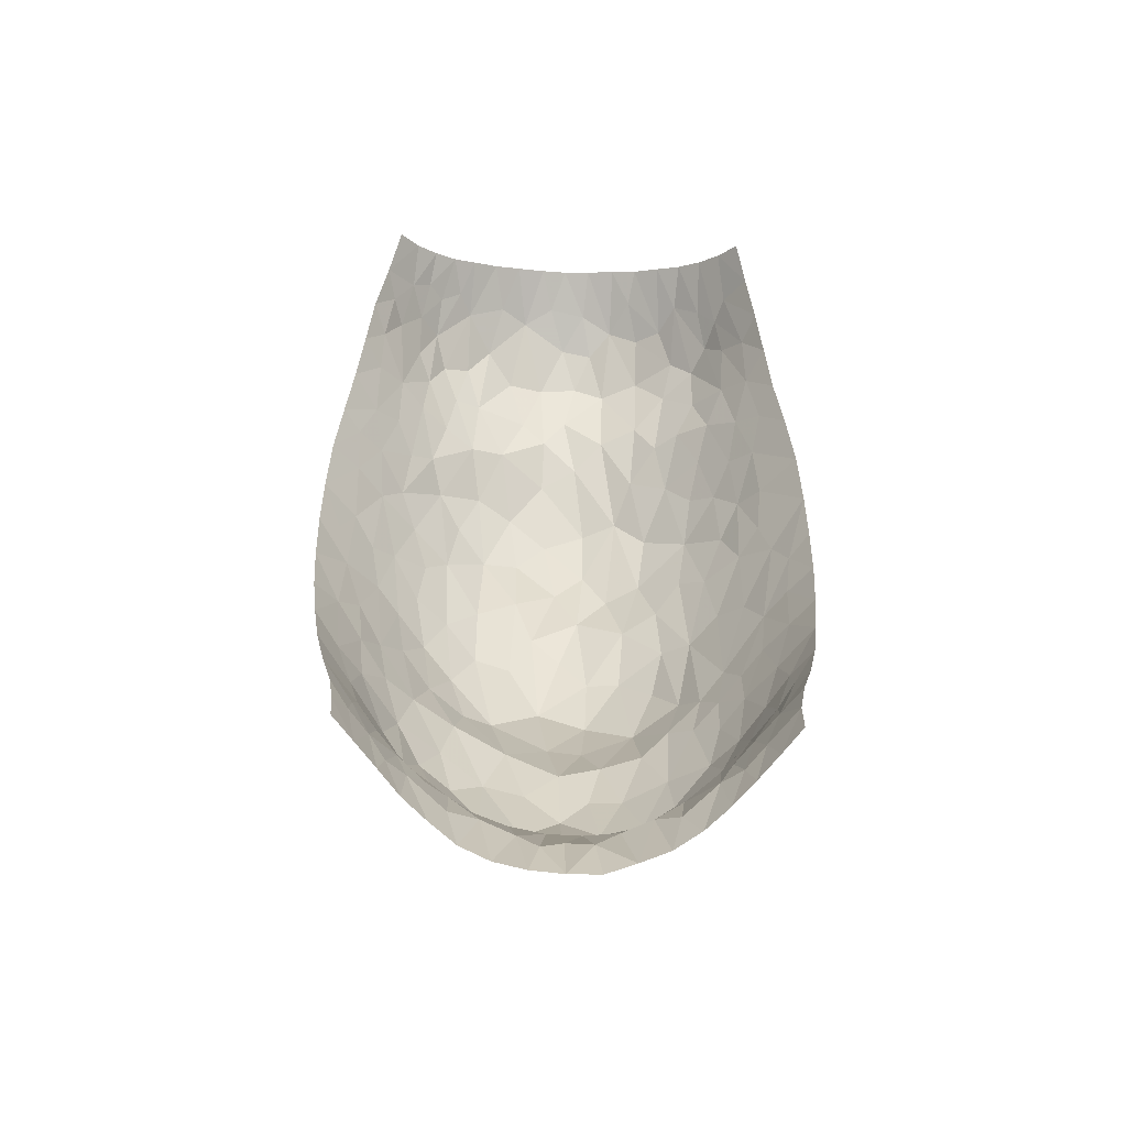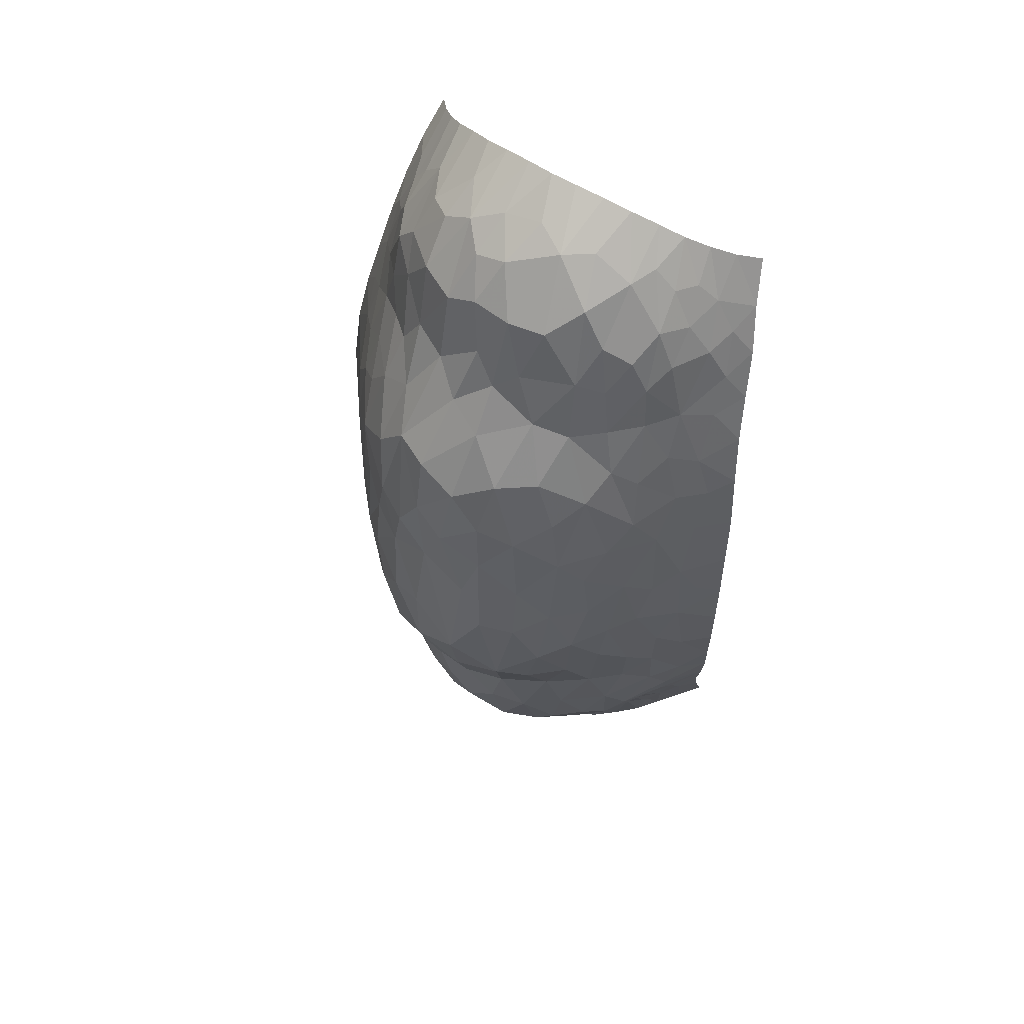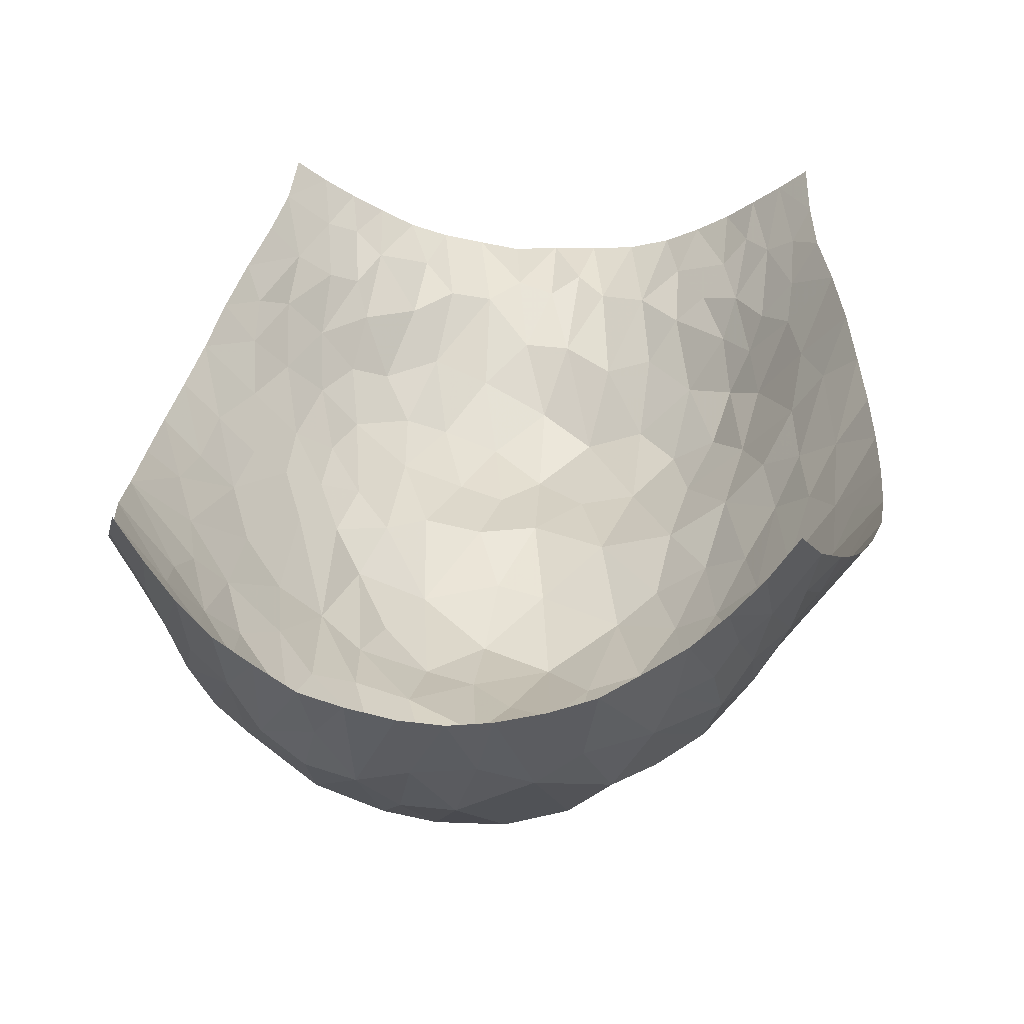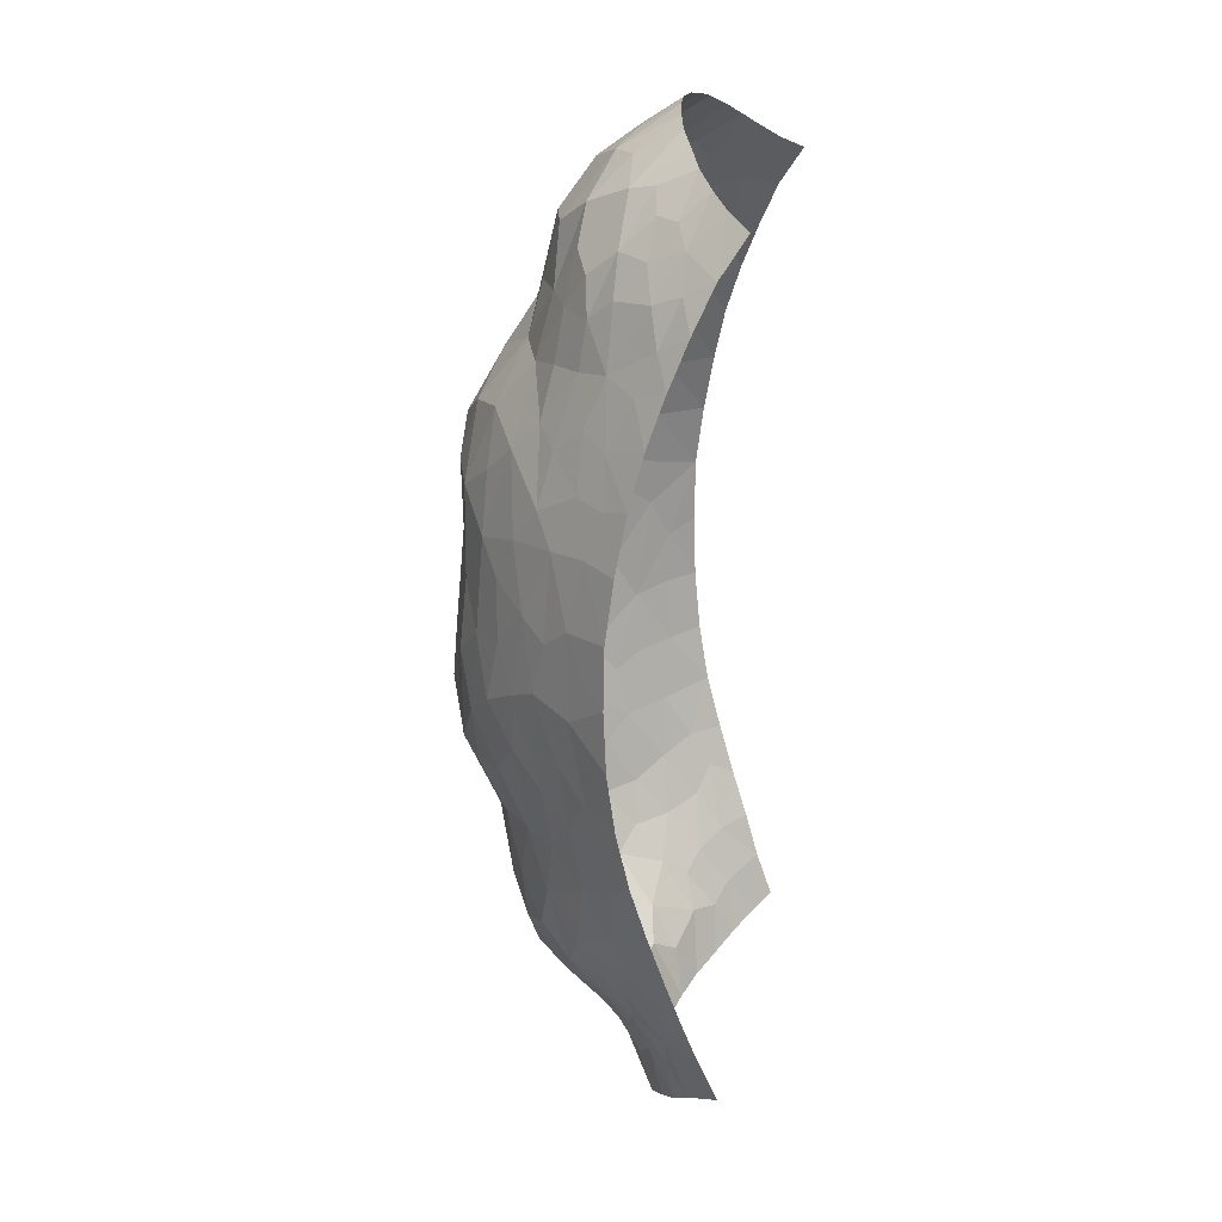
<metadata>
{"format":"obj","ext":"obj","renderer":"f3d","projection":"perspective","resolution":1024,"background":"white","views":[{"elev":-52.5,"azim":-2.1,"up":"+Y"},{"elev":55.4,"azim":-144.7,"up":"+Y"},{"elev":21.2,"azim":-175.7,"up":"+Z"},{"elev":22.0,"azim":-79.2,"up":"+Y"}]}
</metadata>
<code>
v -0.07439 -0.1508 0.1069
v 0.07401 -0.1505 0.1067
v 0.07127 0.1487 0.1112
v -0.07031 0.1494 0.111
v 0.0003197 0.0001385 0.002458
v -0.09271 0.0003948 0.07082
v 0.0001933 -0.1835 0.07259
v 0.09294 2.508e-05 0.07077
v -1.892e-05 0.177 0.07951
v 0.05188 -0.1007 0.04329
v -0.049 0.09975 0.04661
v 0.04843 0.09957 0.04708
v 0.0001072 -0.1105 0.02281
v 0.04294 -0.1726 0.08197
v 0.08587 -0.0842 0.08334
v 0.07336 -0.04875 0.05331
v 0.06213 -0.1277 0.07943
v 0.07008 -0.09194 0.06317
v 0.09083 -0.04418 0.07379
v 0.08358 -0.02356 0.06101
v 0.08214 -0.04638 0.06361
v 0.07606 -0.0695 0.0627
v 0.07819 -0.0855 0.07264
v 0.07779 -0.1187 0.09568
v 0.08852 -0.06488 0.07766
v 0.07175 -0.1077 0.07666
v 0.07039 -0.1218 0.08663
v 0.05928 -0.1616 0.09374
v 0.07492 -0.1344 0.1008
v 0.06422 -0.1417 0.09071
v 0.06679 -0.1559 0.09998
v 0.09244 -0.02226 0.07148
v 0.08456 0.0848 0.08254
v 0.05714 0.02002 0.03065
v 0.06975 -0.01083 0.04312
v 0.07548 -0.0267 0.05122
v 0.08069 0.009478 0.05583
v 0.04477 -0.04372 0.02068
v 0.06988 0.02001 0.04358
v 0.09154 0.04498 0.07404
v 0.06228 0.06192 0.0421
v 0.07856 0.04519 0.05786
v 0.06411 0.03849 0.03784
v 0.0708 0.04924 0.04808
v 0.0708 0.08487 0.0642
v 0.06809 0.07109 0.05375
v 0.06015 0.0944 0.05592
v 0.05659 0.08225 0.04552
v 0.03511 0.06349 0.01657
v 0.05093 0.05111 0.02564
v 0.07856 0.1192 0.09514
v 0.03985 0.1682 0.08769
v 0.0664 0.1219 0.07566
v 0.06594 0.1051 0.06672
v 0.07502 0.09793 0.07621
v 0.05488 0.1279 0.05991
v 0.08167 0.1024 0.08841
v 0.0549 0.1106 0.05505
v 0.07698 0.02721 0.05271
v 0.0437 0.08098 0.03207
v 0.0533 0.06873 0.03515
v 0.0174 0.1368 0.03994
v 0.03121 0.1125 0.0401
v 0.03943 0.09934 0.03997
v 0.02943 0.08993 0.02771
v 0.01712 0.1097 0.03385
v -0.0167 0.1195 0.03615
v 0.009852 0.07455 0.009721
v 0.001161 0.1225 0.03528
v 0.02306 0.07669 0.01518
v 0.01926 0.03549 0.005685
v -0.0001277 0.157 0.05079
v -0.007927 0.094 0.02104
v 0.0385 0.017 0.01582
v 0.005576 0.1419 0.04028
v -0.009249 0.1408 0.03972
v -0.03966 0.1677 0.08837
v -0.02035 0.1748 0.08199
v -0.03233 0.1487 0.05388
v -0.0227 0.1401 0.04313
v -0.017 0.1627 0.06059
v -0.03593 0.1205 0.04389
v 0.005936 0.1002 0.02611
v -0.007463 0.1115 0.03236
v 0.04793 0.02839 0.02282
v -0.027 0.1633 0.06785
v -0.03047 0.1721 0.08437
v -0.04117 0.1552 0.06912
v -0.009736 0.1764 0.08027
v -0.03443 0.08032 0.02352
v -0.08528 0.08442 0.08231
v -0.056 0.1586 0.09739
v -0.05113 0.1296 0.05729
v -0.03781 0.09758 0.03796
v -0.02519 0.1015 0.0328
v -0.05325 0.1496 0.07978
v -0.04555 0.1176 0.04919
v -0.04123 0.1358 0.05272
v -0.04544 0.1573 0.07861
v 0.08572 -0.004554 0.06222
v 0.06055 -0.04265 0.03673
v 0.09289 0.02264 0.07097
v 0.08837 0.06603 0.07815
v 0.07946 0.07803 0.07212
v 0.07661 0.06565 0.06244
v 0.07384 0.1153 0.084
v 0.05697 0.1585 0.09715
v 0.06699 0.1383 0.0907
v 0.05688 0.1446 0.08022
v 0.06437 0.1532 0.1037
v 0.0637 0.1354 0.08152
v 0.0488 0.1638 0.0916
v 0.0601 0.1316 0.07025
v 0.04318 0.1237 0.04936
v 0.04128 0.1517 0.06525
v 0.0318 0.1382 0.04638
v 0.04652 0.1373 0.05805
v 0.02069 0.1747 0.08182
v 0.02034 0.1601 0.05859
v 0.03177 0.1539 0.0588
v 0.01 0.1765 0.08017
v 0.008496 0.1659 0.06346
v 0.01185 0.1541 0.05014
v -0.001673 0.04084 0.004286
v 0.00744 0.02188 0.005232
v 0.02358 -0.01493 0.005061
v 0.009796 0.05126 0.005536
v -0.006253 0.0696 0.00702
v -0.02099 0.07841 0.01432
v -0.03291 0.01857 0.01188
v -0.03132 0.0517 0.01176
v -0.05943 0.04345 0.03475
v -0.01767 0.03123 0.007561
v -0.04591 0.03874 0.0211
v -0.05009 0.07126 0.0324
v -0.01956 -0.007329 0.004434
v -0.01775 0.05634 0.006982
v -0.05967 -0.03126 0.03328
v -0.04208 0.06108 0.02229
v -0.01086 0.01108 0.00497
v -0.00433 -0.05841 0.008908
v -0.0417 -0.02598 0.01482
v -0.05645 0.006504 0.02824
v -0.007767 -0.02857 -2.738e-05
v -0.02565 -0.04354 0.0078
v 0.01021 -0.03817 0.002011
v 0.01105 -0.01321 0.002527
v 0.01482 -0.07898 0.01984
v 0.008361 -0.06203 0.01069
v -0.000459 -0.08348 0.0198
v 0.02779 -0.05125 0.01053
v -0.02756 -0.0957 0.02546
v -0.01276 -0.097 0.02218
v -0.01987 -0.07183 0.01922
v -0.04303 -0.1722 0.0825
v -0.03905 -0.06481 0.0261
v -0.01819 -0.1385 0.04822
v -0.0135 -0.1243 0.02961
v -0.02849 -0.1216 0.03504
v 0.006541 -0.147 0.05311
v -0.04984 -0.1016 0.04035
v -0.03791 -0.1413 0.06359
v 0.0003071 -0.1335 0.03583
v -0.03864 -0.1062 0.03314
v -0.04312 -0.08575 0.03197
v -0.0425 -0.124 0.0481
v -0.05386 -0.06306 0.03692
v -0.005623 -0.1461 0.05261
v 0.02847 -0.1223 0.03389
v -0.08545 -0.08403 0.08403
v -0.03028 -0.1365 0.05232
v -0.02302 -0.1804 0.07413
v 7.692e-05 -0.162 0.06451
v 0.01378 -0.1219 0.02834
v -0.06275 -0.1195 0.07253
v -0.01542 -0.1596 0.06488
v 0.02279 -0.1802 0.07476
v 0.01795 -0.1376 0.04409
v 0.02208 -0.1015 0.0248
v -0.05181 -0.1267 0.06301
v -0.02739 -0.1535 0.06575
v 0.01201 -0.1828 0.07204
v 0.01829 -0.1565 0.06417
v 0.01029 -0.09924 0.02188
v 0.03783 -0.09777 0.03207
v -0.03376 -0.1771 0.07747
v -0.03775 -0.1582 0.07358
v -0.05943 -0.1614 0.09431
v -0.05125 -0.1478 0.07913
v -0.03296 -0.007218 0.009282
v -0.04463 0.003778 0.01807
v -0.05248 -0.01682 0.02315
v -0.04908 -0.04357 0.02542
v -0.0542 0.02776 0.02753
v 0.03586 -0.02788 0.01154
v -0.03597 -0.04781 0.01581
v -0.09058 -0.04349 0.07432
v -0.0115 -0.1826 0.07294
v -0.0622 -0.1016 0.05553
v 0.03332 -0.1772 0.07762
v 0.03938 -0.1419 0.06456
v 0.03725 -0.1587 0.07428
v 0.04982 -0.148 0.0796
v 0.02911 -0.1526 0.06689
v 0.03239 -0.1366 0.05082
v 0.05697 -0.149 0.08644
v 0.04573 -0.1239 0.05004
v 0.05211 -0.129 0.06635
v 0.04812 -0.07199 0.03374
v 0.02973 -0.07667 0.0239
v -0.04565 -0.1418 0.07064
v -0.05513 -0.1326 0.07352
v -0.07771 -0.1197 0.09443
v -0.06388 -0.1373 0.08688
v -0.07334 -0.05172 0.05513
v -0.007847 -0.1676 0.06832
v -0.05948 -0.1158 0.06302
v -0.05424 -0.1132 0.05137
v -0.0582 -0.08466 0.04443
v -0.06386 -0.06417 0.04771
v -0.06727 -0.04126 0.04418
v -0.07068 -0.005182 0.04303
v -0.07368 -0.09297 0.07029
v -0.07138 -0.0755 0.05939
v -0.08821 -0.06437 0.07854
v -0.07951 -0.07389 0.07031
v 0.03912 -0.1174 0.03887
v 0.05523 -0.1348 0.07548
v 0.06304 -0.1131 0.06644
v 0.06137 -0.09907 0.05389
v 0.06526 -0.07273 0.05021
v 0.05177 -0.05206 0.03025
v 0.0395 -0.06511 0.0258
v -0.05773 -0.1492 0.08657
v -0.07089 -0.1177 0.08296
v -0.07001 -0.1083 0.07466
v -0.08179 -0.1028 0.08951
v -0.06689 -0.1559 0.1004
v -0.07562 -0.135 0.09992
v -0.07098 -0.1305 0.09163
v 0.05464 -0.1154 0.05496
v 0.06562 -0.05452 0.04545
v 0.05646 -0.08117 0.04301
v 0.05727 -0.06269 0.03908
v 0.03226 0.03864 0.01192
v 0.0505 -0.009703 0.02244
v 0.04007 -0.006298 0.01456
v 0.06063 -0.004364 0.03261
v -0.005572 0.1676 0.06559
v -0.0674 0.1023 0.06715
v -0.04817 0.1634 0.09215
v 0.07501 0.1349 0.1022
v 0.04751 0.1541 0.07677
v 0.03028 0.1724 0.08367
v 0.02801 0.1652 0.07169
v 0.02547 0.01195 0.009186
v 0.009794 -0.1647 0.06693
v -0.05184 -0.1672 0.08812
v 0.05145 -0.1675 0.08773
v -0.06272 -0.01009 0.03406
v -0.066 0.02004 0.03878
v -0.09127 0.04473 0.07395
v -0.08097 0.02157 0.05669
v -0.07399 0.01378 0.04767
v -0.07227 0.04527 0.04977
v -0.08196 -0.009102 0.05732
v -0.07575 -0.02838 0.05244
v -0.09208 -0.02202 0.07164
v -0.08252 -0.03969 0.06305
v -0.06236 0.07546 0.04896
v -0.08165 0.04662 0.06226
v -0.08841 0.06547 0.07761
v -0.07664 0.07928 0.06858
v -0.07392 0.06449 0.05866
v -0.08593 0.007012 0.06254
v -0.09252 0.02257 0.0712
v -0.06495 0.05622 0.04389
v -0.05392 0.08235 0.04292
v -0.07948 0.1191 0.09496
v -0.08222 0.0628 0.06874
v -0.06809 0.08441 0.05975
v -0.0589 0.1005 0.0565
v -0.07616 0.09812 0.07714
v -0.06906 0.1256 0.08105
v -0.08241 0.102 0.08832
v -0.07533 0.113 0.08411
v -0.06145 0.1244 0.06794
v -0.05695 0.1171 0.05885
v -0.05484 0.1385 0.06833
v -0.06127 0.137 0.07836
v -0.07483 0.1351 0.102
v -0.06346 0.1538 0.1035
v -0.06488 0.1419 0.09094
v -0.05821 0.149 0.08748
v -0.07215 0.1295 0.09122
v 0.08218 -0.1022 0.08942
v 0.07838 -0.09775 0.08049
f 16 21 36
f 153 13 150
f 83 70 66
f 124 133 140
f 13 153 158
f 163 13 158
f 242 36 101
f 65 70 49
f 25 22 23
f 208 241 207
f 275 266 263
f 271 262 276
f 117 114 56
f 48 47 12
f 140 136 144
f 148 210 151
f 178 183 205
f 23 18 26
f 36 37 35
f 19 20 21
f 26 297 23
f 31 29 30
f 241 229 230
f 230 18 231
f 25 21 22
f 37 39 35
f 8 100 32
f 22 21 16
f 36 21 20
f 18 23 22
f 22 16 231
f 18 229 26
f 25 19 21
f 17 27 26
f 29 24 27
f 23 15 25
f 297 15 23
f 17 228 206
f 296 27 24
f 29 31 2
f 28 30 206
f 30 27 17
f 29 27 30
f 20 19 32
f 30 28 31
f 34 248 39
f 50 34 43
f 10 243 209
f 20 32 100
f 35 248 101
f 36 20 100
f 101 36 35
f 44 46 41
f 60 48 12
f 50 245 85
f 146 126 147
f 42 59 102
f 34 39 43
f 37 59 39
f 102 40 42
f 105 46 44
f 104 103 33
f 39 44 43
f 39 59 44
f 70 245 49
f 103 105 40
f 41 43 44
f 112 253 109
f 47 48 46
f 105 44 42
f 46 45 47
f 55 54 45
f 45 54 47
f 50 61 60
f 46 48 41
f 60 12 64
f 85 34 50
f 43 41 50
f 61 48 60
f 54 56 58
f 106 55 57
f 111 107 109
f 58 12 47
f 45 104 55
f 53 113 54
f 106 57 51
f 53 54 55
f 53 106 111
f 119 62 116
f 54 58 47
f 55 33 57
f 114 58 56
f 102 59 37
f 44 59 42
f 63 64 114
f 49 50 60
f 50 41 61
f 48 61 41
f 78 86 81
f 65 60 64
f 12 58 114
f 60 65 49
f 114 64 12
f 65 64 63
f 62 66 63
f 63 66 65
f 62 69 66
f 245 70 71
f 69 62 75
f 84 95 73
f 69 84 83
f 66 69 83
f 119 116 120
f 76 84 69
f 66 70 65
f 70 68 127
f 125 127 124
f 74 245 256
f 76 67 84
f 75 76 69
f 94 95 82
f 124 140 125
f 147 256 125
f 246 74 247
f 123 62 119
f 75 72 76
f 76 80 67
f 81 79 80
f 86 79 81
f 80 82 67
f 89 78 81
f 79 86 88
f 81 76 72
f 82 80 79
f 76 81 80
f 249 81 72
f 98 88 93
f 94 82 97
f 73 68 83
f 70 83 68
f 95 84 67
f 83 84 73
f 245 50 49
f 246 85 74
f 77 88 87
f 86 87 88
f 91 273 283
f 86 78 87
f 98 82 79
f 131 134 130
f 249 89 81
f 137 128 129
f 92 294 251
f 94 97 11
f 77 99 88
f 291 292 4
f 135 94 278
f 95 94 90
f 95 90 129
f 82 95 67
f 295 279 286
f 99 289 88
f 98 97 82
f 97 93 288
f 88 98 79
f 97 98 93
f 251 99 77
f 99 96 289
f 102 100 8
f 36 100 37
f 35 39 248
f 210 233 151
f 55 104 33
f 100 102 37
f 104 105 103
f 105 104 45
f 46 105 45
f 105 42 40
f 108 110 107
f 53 55 106
f 106 51 108
f 111 106 108
f 110 252 3
f 253 112 52
f 113 109 253
f 107 111 108
f 252 110 108
f 113 111 109
f 54 113 56
f 109 107 112
f 111 113 53
f 117 56 253
f 63 114 116
f 123 72 75
f 63 116 62
f 117 116 114
f 119 120 255
f 56 113 253
f 117 115 120
f 9 249 122
f 254 118 255
f 122 72 123
f 117 120 116
f 115 254 255
f 119 121 122
f 119 118 121
f 9 122 121
f 62 123 75
f 119 122 123
f 73 128 68
f 127 128 124
f 5 147 125
f 127 125 71
f 146 147 144
f 195 126 151
f 70 127 71
f 128 127 68
f 73 129 128
f 131 133 137
f 95 129 73
f 129 90 131
f 134 139 135
f 194 191 134
f 90 94 135
f 133 131 130
f 265 132 277
f 138 260 221
f 133 130 136
f 137 124 128
f 139 131 90
f 194 134 132
f 278 94 11
f 134 135 132
f 142 190 191
f 136 130 190
f 131 137 129
f 124 137 133
f 213 235 237
f 145 141 144
f 131 139 134
f 90 135 139
f 140 5 125
f 133 136 140
f 149 146 141
f 140 144 5
f 154 145 196
f 145 144 136
f 261 222 260
f 138 193 192
f 136 190 145
f 144 141 146
f 154 156 152
f 145 154 141
f 150 148 149
f 149 151 146
f 147 126 256
f 144 147 5
f 163 174 13
f 146 151 126
f 150 149 141
f 151 149 148
f 142 196 145
f 150 13 184
f 179 185 210
f 195 151 38
f 187 162 211
f 168 163 158
f 154 150 141
f 152 159 158
f 152 153 154
f 154 153 150
f 193 142 192
f 164 159 152
f 216 173 168
f 159 157 158
f 171 162 181
f 152 158 153
f 163 168 160
f 152 165 164
f 166 171 159
f 183 204 205
f 174 179 184
f 165 156 167
f 167 219 165
f 166 159 164
f 212 217 175
f 168 158 157
f 174 163 178
f 165 152 156
f 166 164 161
f 156 193 167
f 161 164 165
f 199 217 218
f 166 162 171
f 223 226 170
f 162 166 180
f 176 168 157
f 177 183 257
f 174 178 169
f 184 179 148
f 176 157 181
f 221 220 167
f 159 171 157
f 160 168 173
f 186 172 181
f 168 176 216
f 178 163 160
f 174 169 179
f 188 214 238
f 189 155 187
f 181 157 171
f 7 173 216
f 160 183 178
f 173 7 257
f 200 202 204
f 205 207 227
f 169 185 179
f 218 166 161
f 212 214 234
f 181 187 186
f 172 176 181
f 160 173 257
f 7 182 257
f 202 200 14
f 150 184 148
f 174 184 13
f 209 185 10
f 233 209 232
f 211 162 180
f 187 181 162
f 155 186 187
f 212 180 217
f 234 214 188
f 258 155 189
f 191 190 130
f 145 190 142
f 134 191 130
f 260 192 143
f 142 191 192
f 143 192 191
f 167 193 138
f 193 156 196
f 261 194 132
f 191 194 143
f 247 38 246
f 126 195 247
f 193 196 142
f 154 196 156
f 219 199 218
f 197 225 269
f 176 172 198
f 219 220 224
f 202 203 201
f 177 200 204
f 169 227 185
f 203 202 14
f 204 202 201
f 206 259 28
f 208 207 201
f 204 201 205
f 204 183 177
f 207 205 201
f 178 205 169
f 17 206 30
f 259 206 203
f 201 203 208
f 227 10 185
f 203 228 208
f 228 229 208
f 231 243 230
f 243 244 209
f 179 210 148
f 233 185 209
f 212 211 180
f 187 211 189
f 212 175 214
f 211 212 189
f 235 214 175
f 240 235 213
f 238 239 1
f 215 220 221
f 223 224 226
f 176 198 216
f 7 216 198
f 218 217 180
f 236 217 199
f 166 218 180
f 219 218 161
f 165 219 161
f 220 219 167
f 221 167 138
f 220 215 224
f 221 260 222
f 222 266 267
f 143 194 261
f 264 266 222
f 199 223 236
f 219 224 199
f 269 225 226
f 199 224 223
f 215 226 224
f 215 269 226
f 170 226 225
f 205 227 169
f 10 227 207
f 206 228 203
f 229 228 17
f 26 229 17
f 230 229 18
f 22 231 18
f 10 207 241
f 16 242 231
f 243 231 244
f 246 232 101
f 233 232 38
f 151 233 38
f 185 233 210
f 258 234 188
f 212 234 189
f 175 236 235
f 223 237 236
f 236 175 217
f 237 223 170
f 235 240 214
f 236 237 235
f 238 240 239
f 240 238 214
f 213 239 240
f 229 241 208
f 10 241 230
f 36 242 16
f 101 232 244
f 230 243 10
f 244 231 242
f 101 244 242
f 209 244 232
f 256 245 71
f 85 245 74
f 246 38 232
f 85 246 34
f 247 74 256
f 38 247 195
f 34 246 248
f 101 248 246
f 122 249 72
f 89 249 9
f 250 288 287
f 289 290 287
f 52 115 253
f 99 251 96
f 108 51 252
f 117 253 115
f 119 255 118
f 115 52 254
f 115 255 120
f 125 256 71
f 247 256 126
f 177 257 182
f 160 257 183
f 192 260 138
f 234 258 189
f 203 14 259
f 261 260 143
f 263 265 271
f 222 261 264
f 265 261 132
f 263 264 265
f 6 275 276
f 265 264 261
f 266 264 263
f 278 277 135
f 272 273 91
f 268 197 269
f 221 267 215
f 222 267 221
f 266 268 269
f 215 267 269
f 266 6 268
f 269 267 266
f 281 270 282
f 273 274 281
f 273 280 274
f 262 271 280
f 272 280 273
f 273 250 283
f 271 265 274
f 277 274 265
f 281 274 270
f 263 271 276
f 6 266 275
f 135 277 132
f 263 276 275
f 274 277 270
f 282 278 11
f 277 278 270
f 262 280 272
f 279 285 286
f 274 280 271
f 270 278 282
f 273 281 250
f 11 97 288
f 250 281 282
f 286 250 284
f 285 91 283
f 287 284 250
f 92 292 293
f 250 286 283
f 286 285 283
f 286 284 295
f 288 250 282
f 287 288 289
f 288 282 11
f 289 288 93
f 289 93 88
f 290 289 96
f 96 251 294
f 284 287 290
f 279 295 291
f 284 290 293
f 290 96 294
f 291 293 292
f 92 293 294
f 290 294 293
f 284 293 295
f 291 295 293
f 27 297 26
f 296 297 27
f 15 297 296

</code>
